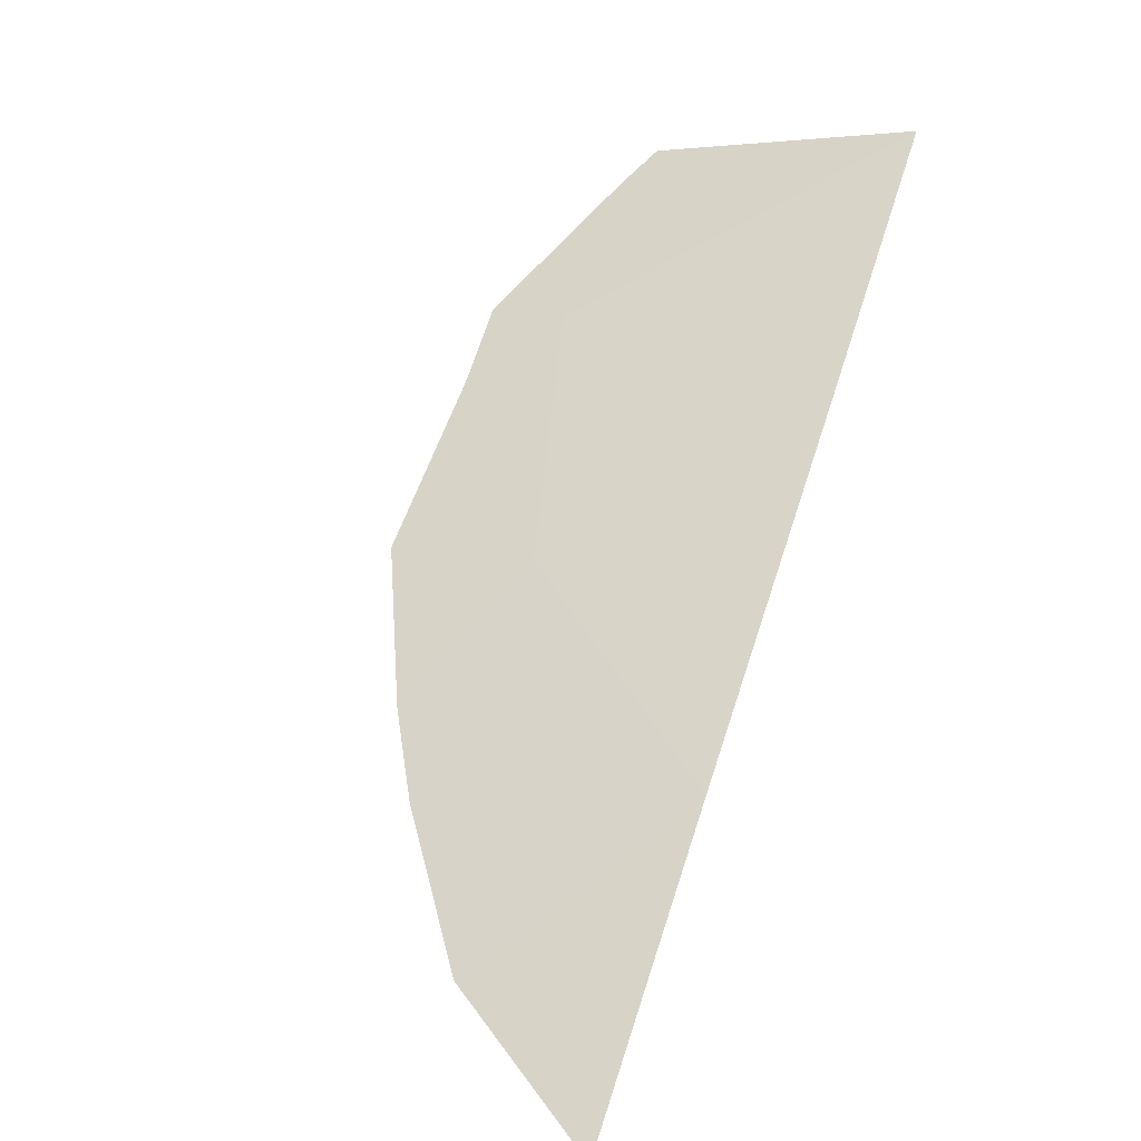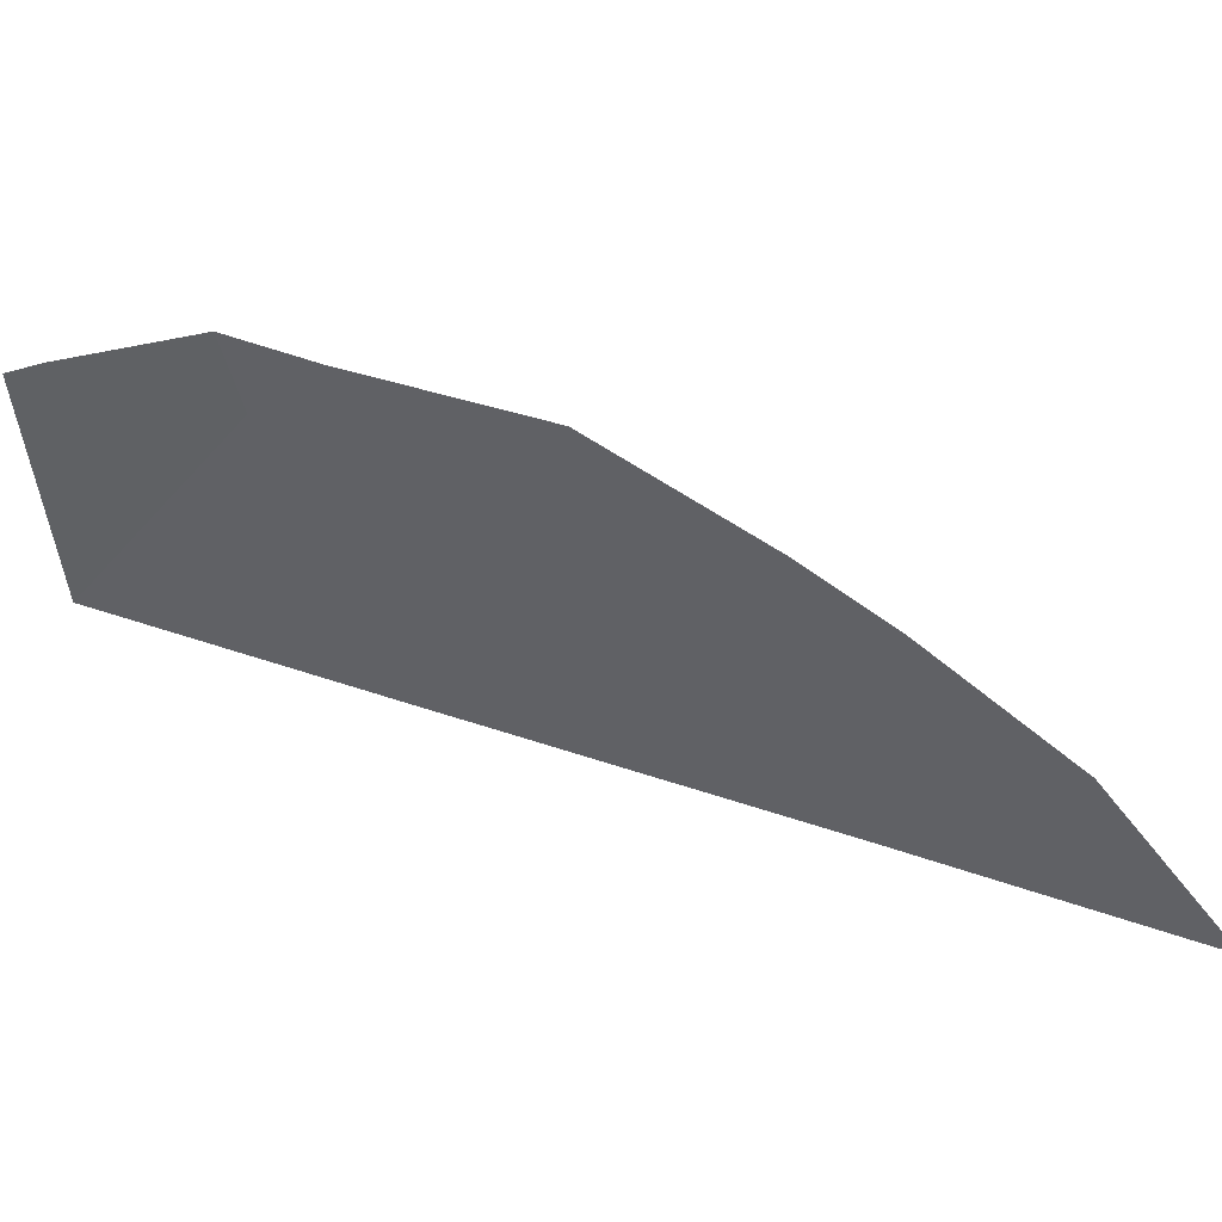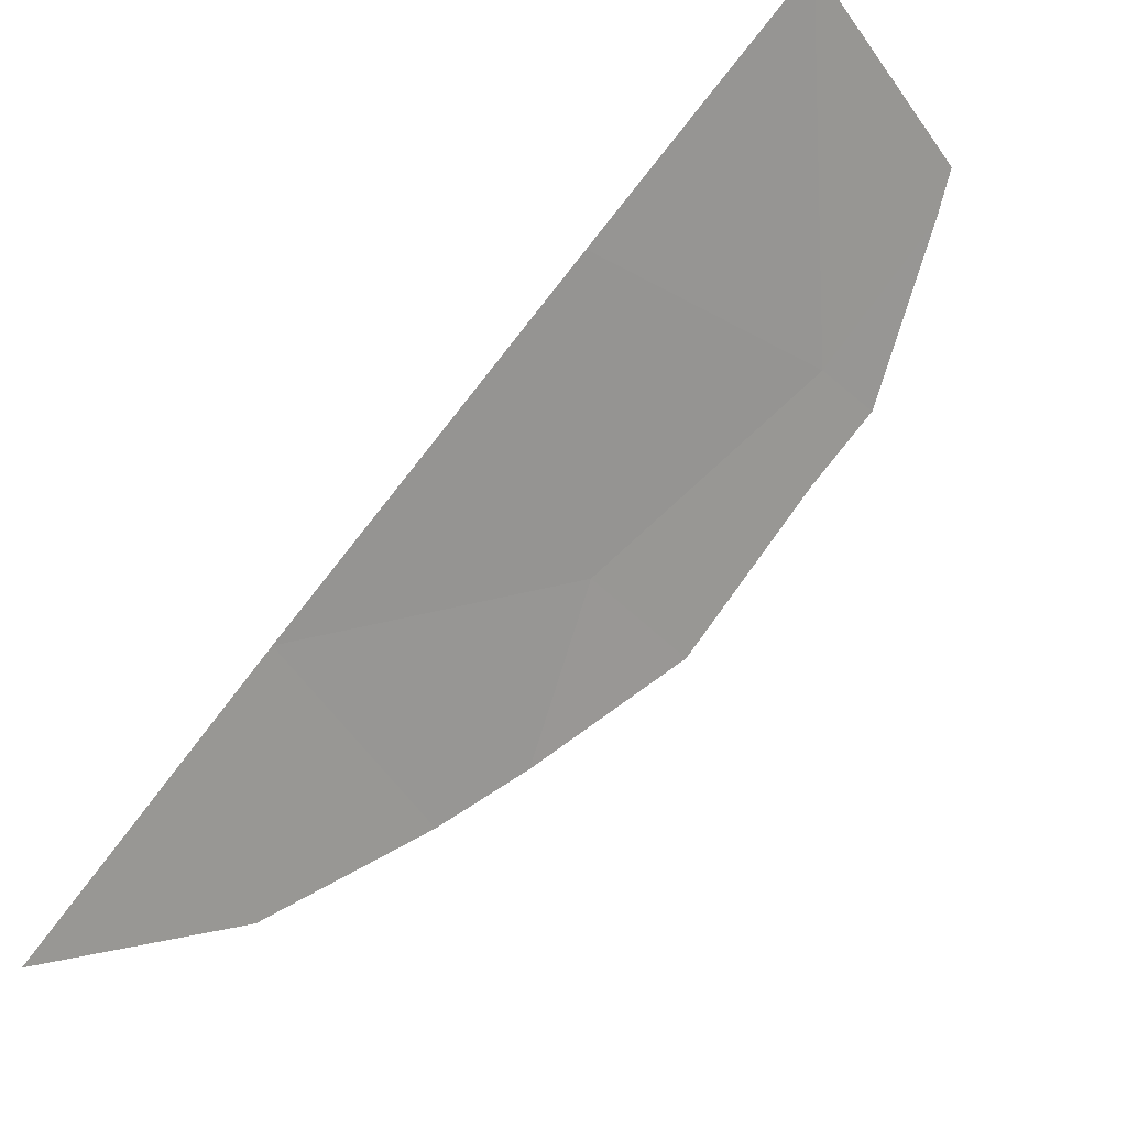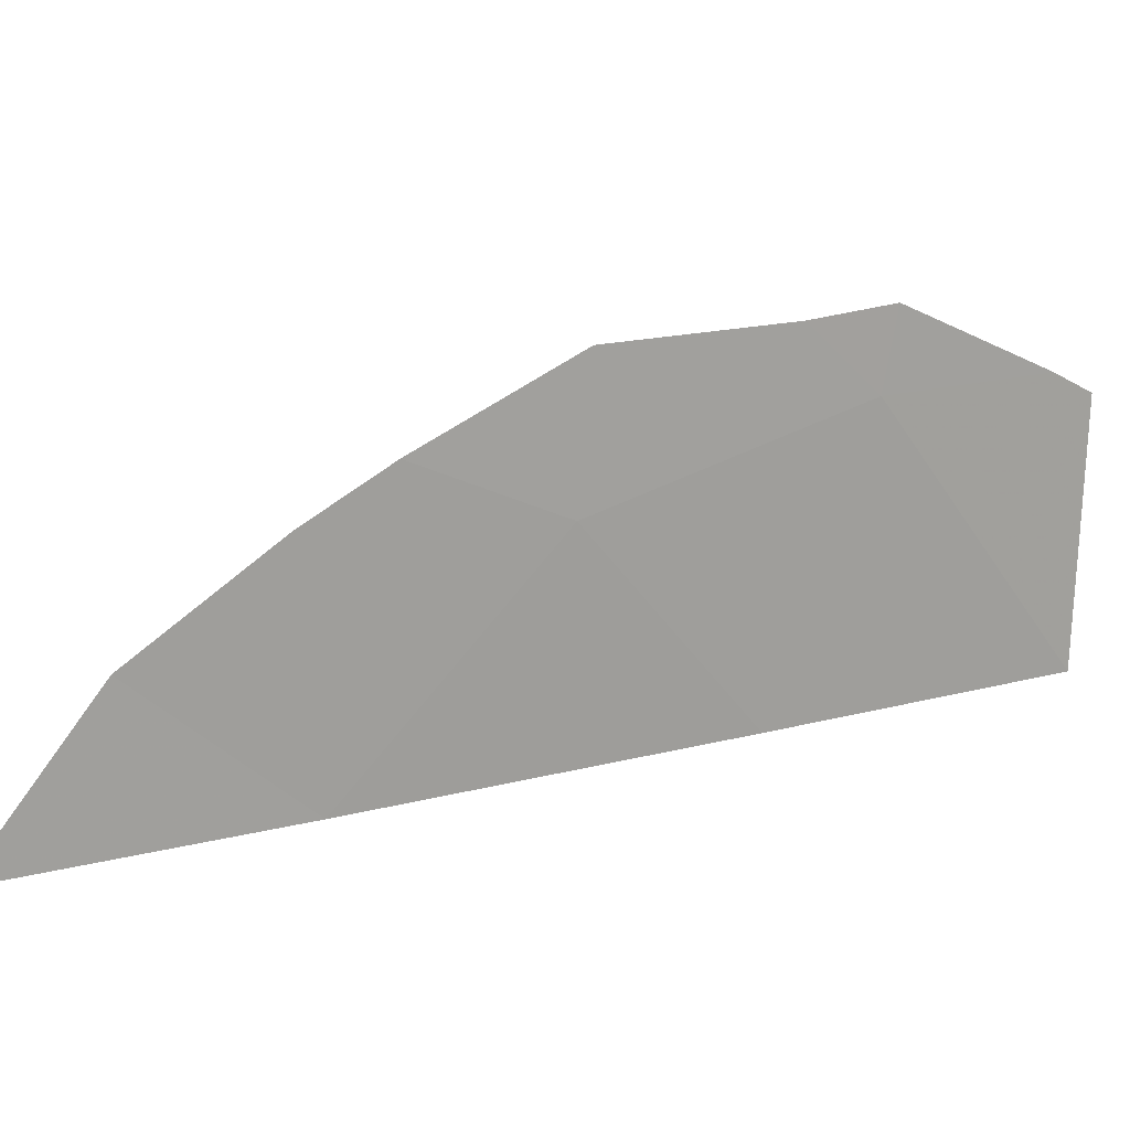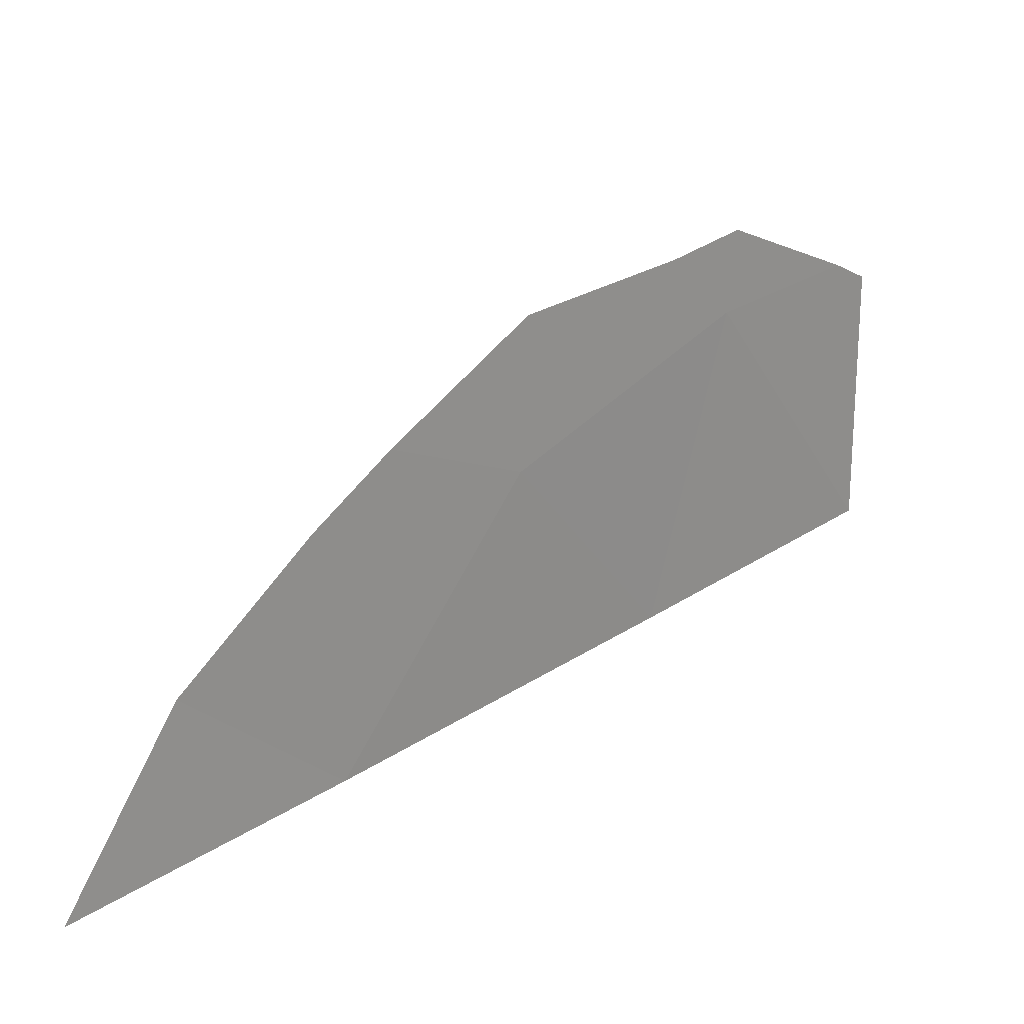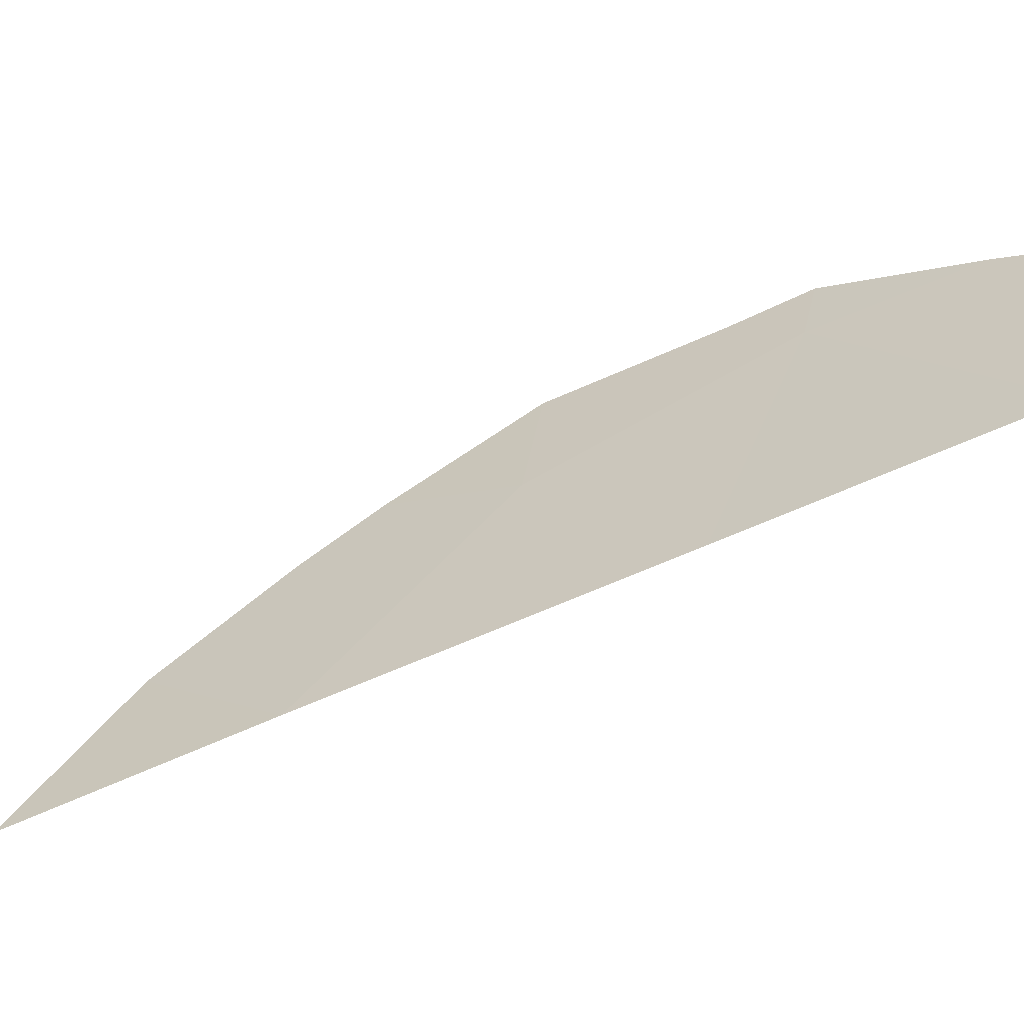
<metadata>
{"format":"obj","ext":"obj","renderer":"f3d","projection":"perspective","resolution":1024,"background":"white","views":[{"elev":1.8,"azim":116.4,"up":"+Y"},{"elev":44.4,"azim":-26.8,"up":"+Z"},{"elev":-39.0,"azim":-152.8,"up":"+Y"},{"elev":21.5,"azim":107.7,"up":"+Z"},{"elev":27.9,"azim":86.7,"up":"+Z"},{"elev":-56.2,"azim":157.6,"up":"+Z"}]}
</metadata>
<code>
v 45.56 89.62 -36.58
v 44.33 90.97 -36.14
v 44.87 90.49 -37.99
v 46.56 88.57 -38
v 43.54 92 -37.97
v 46.55 88.45 -36.41
v 46.16 88.88 -36.11
v 47.8 87.14 -38
v 47.2 87.73 -37.02
v 44.62 90.59 -35.67
v 45.44 89.67 -35.66
v 44.23 91.03 -35.64
v 43.57 91.8 -36.15
v 43.4 92 -36.3
f 1 4 6
f 1 6 7
f 4 8 9
f 2 1 11
f 2 11 10
f 2 3 1
f 2 10 12
f 3 4 1
f 2 12 13
f 5 3 2
f 5 2 13
f 5 13 14
f 1 7 11
f 4 9 6

</code>
